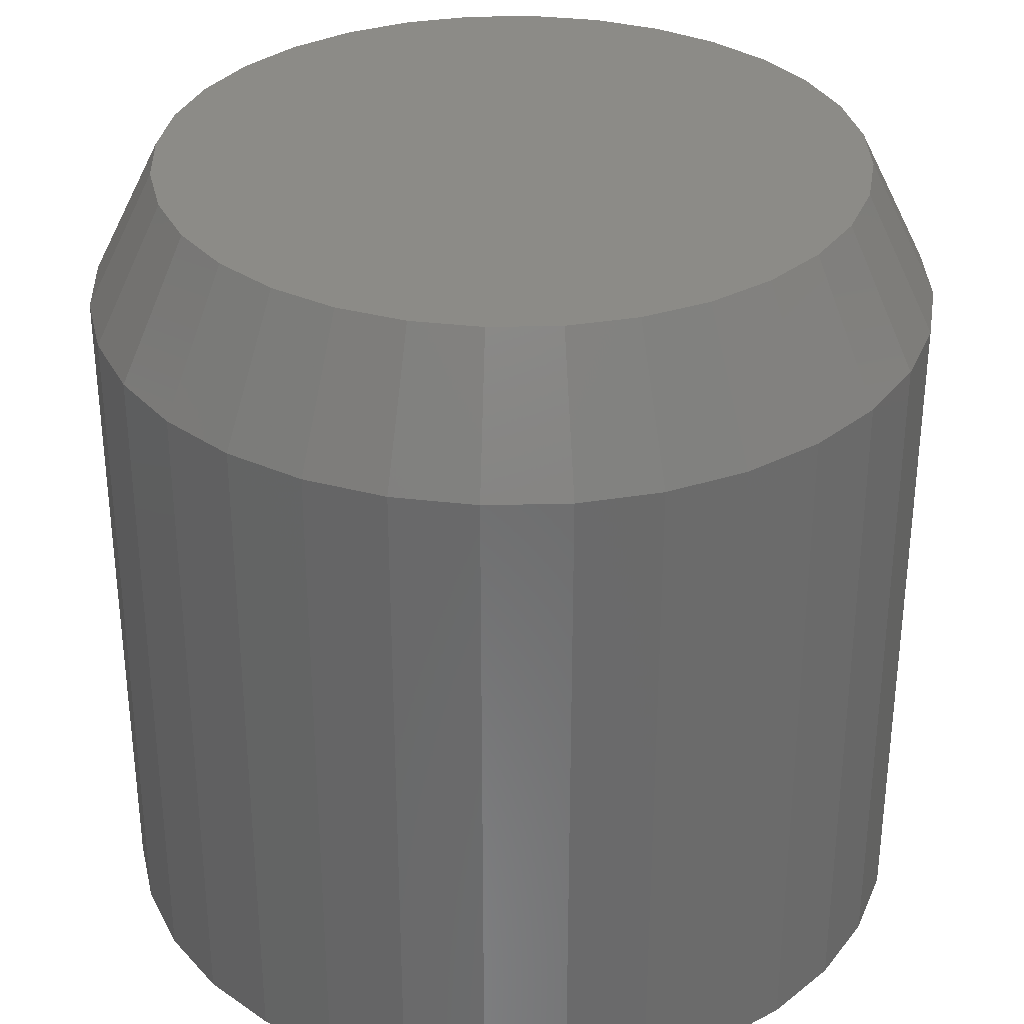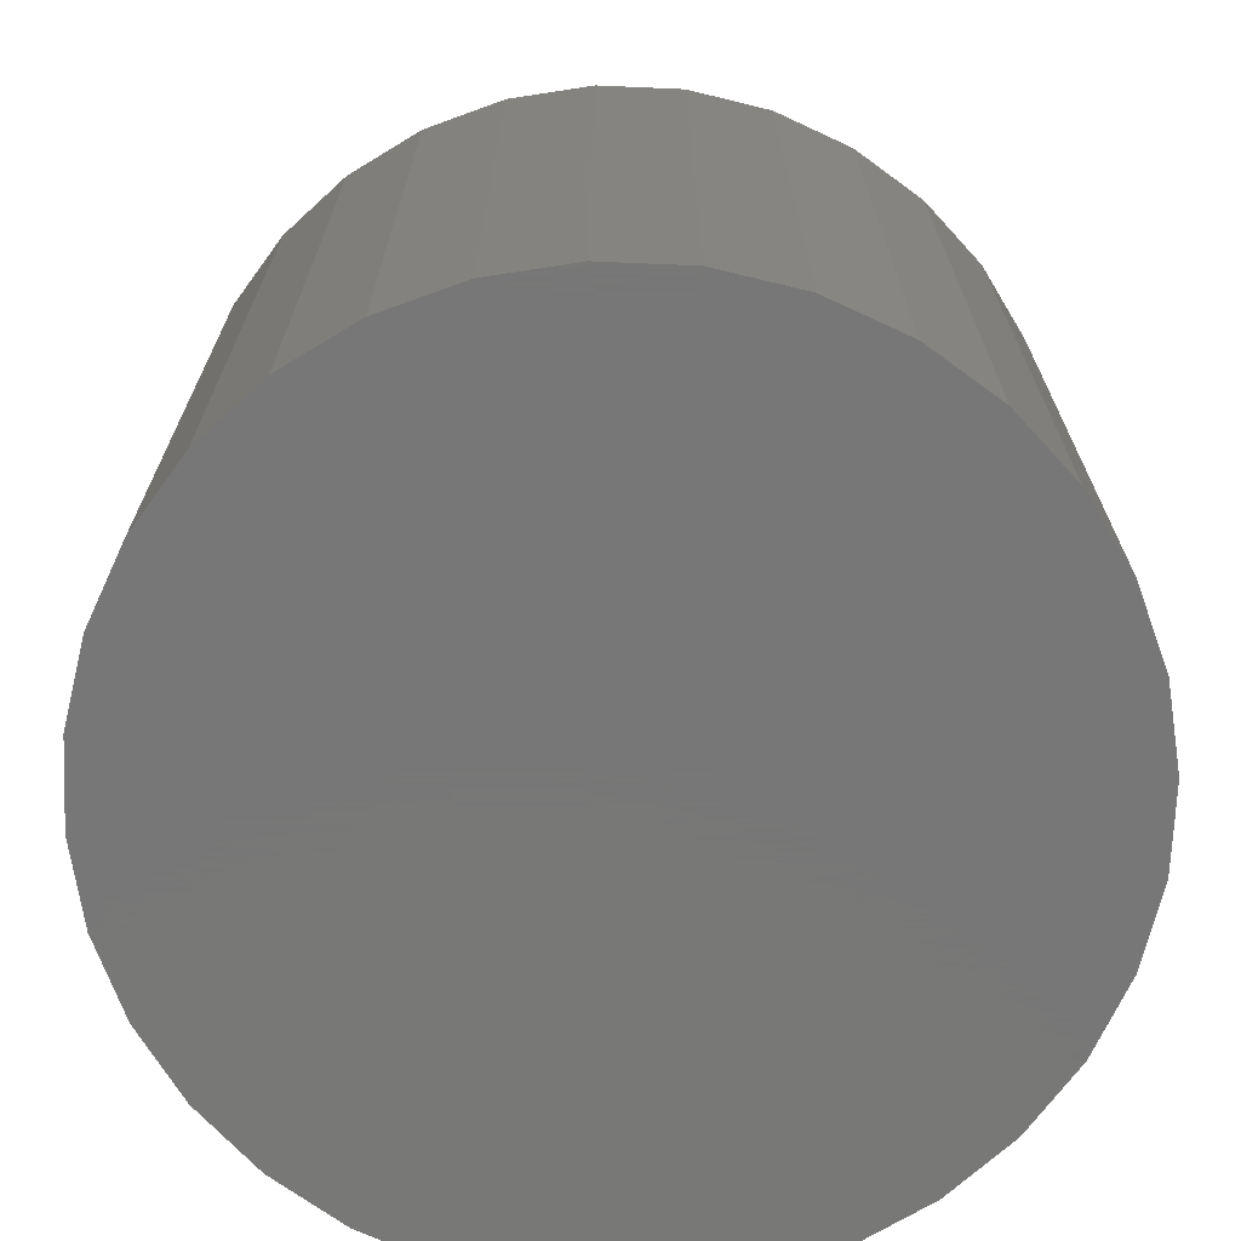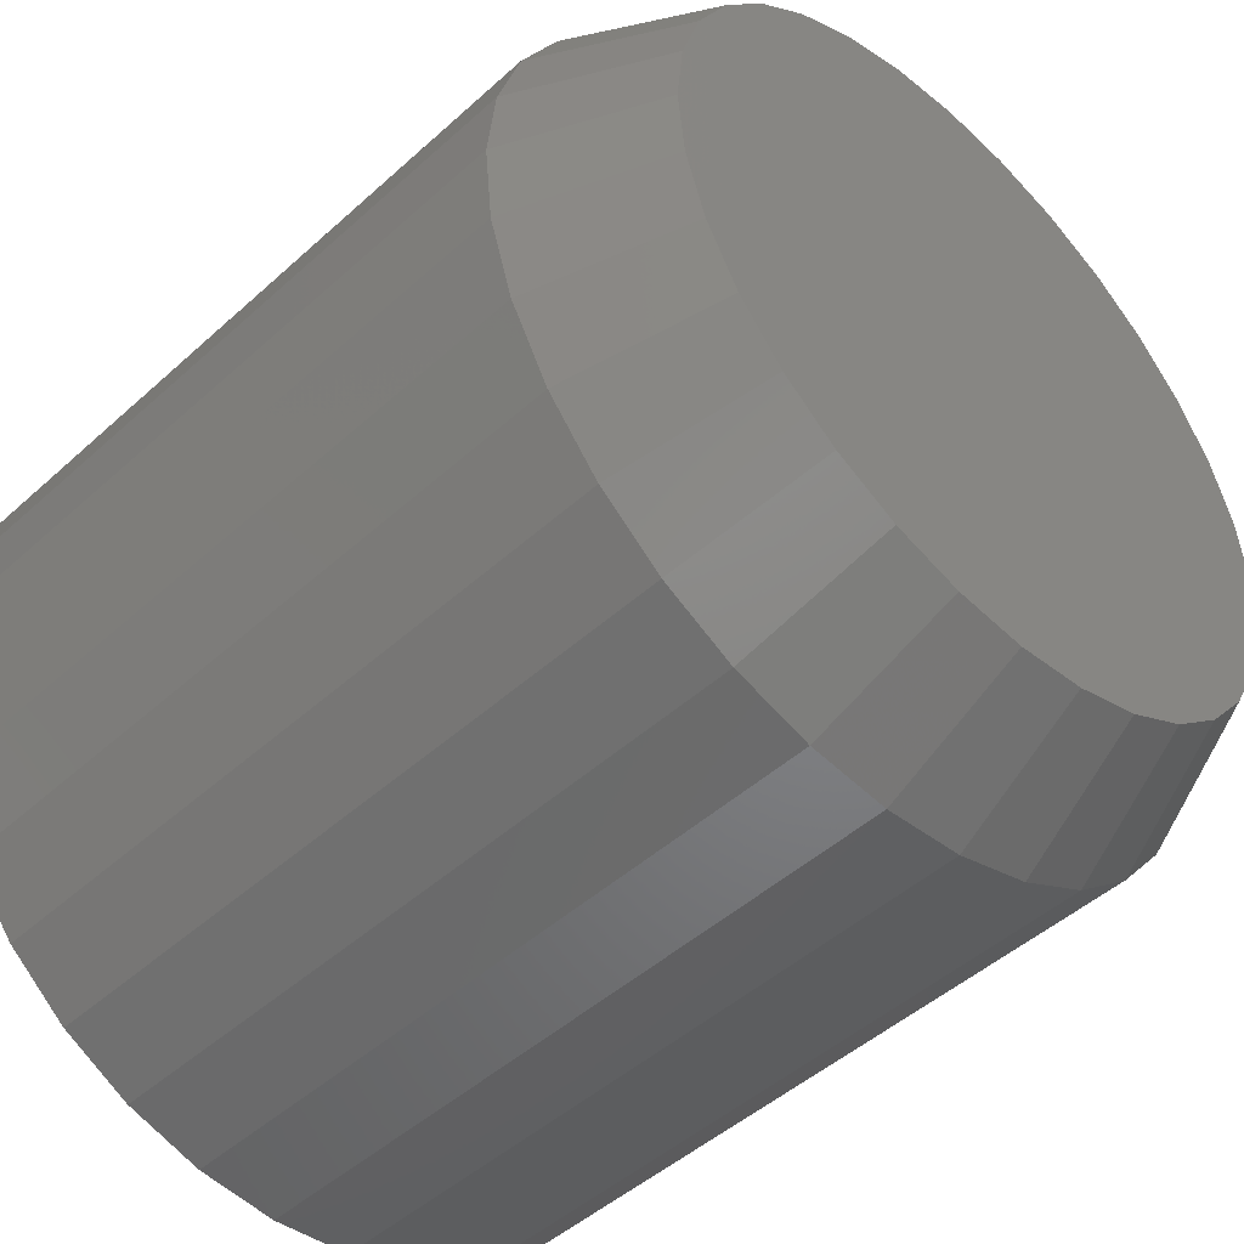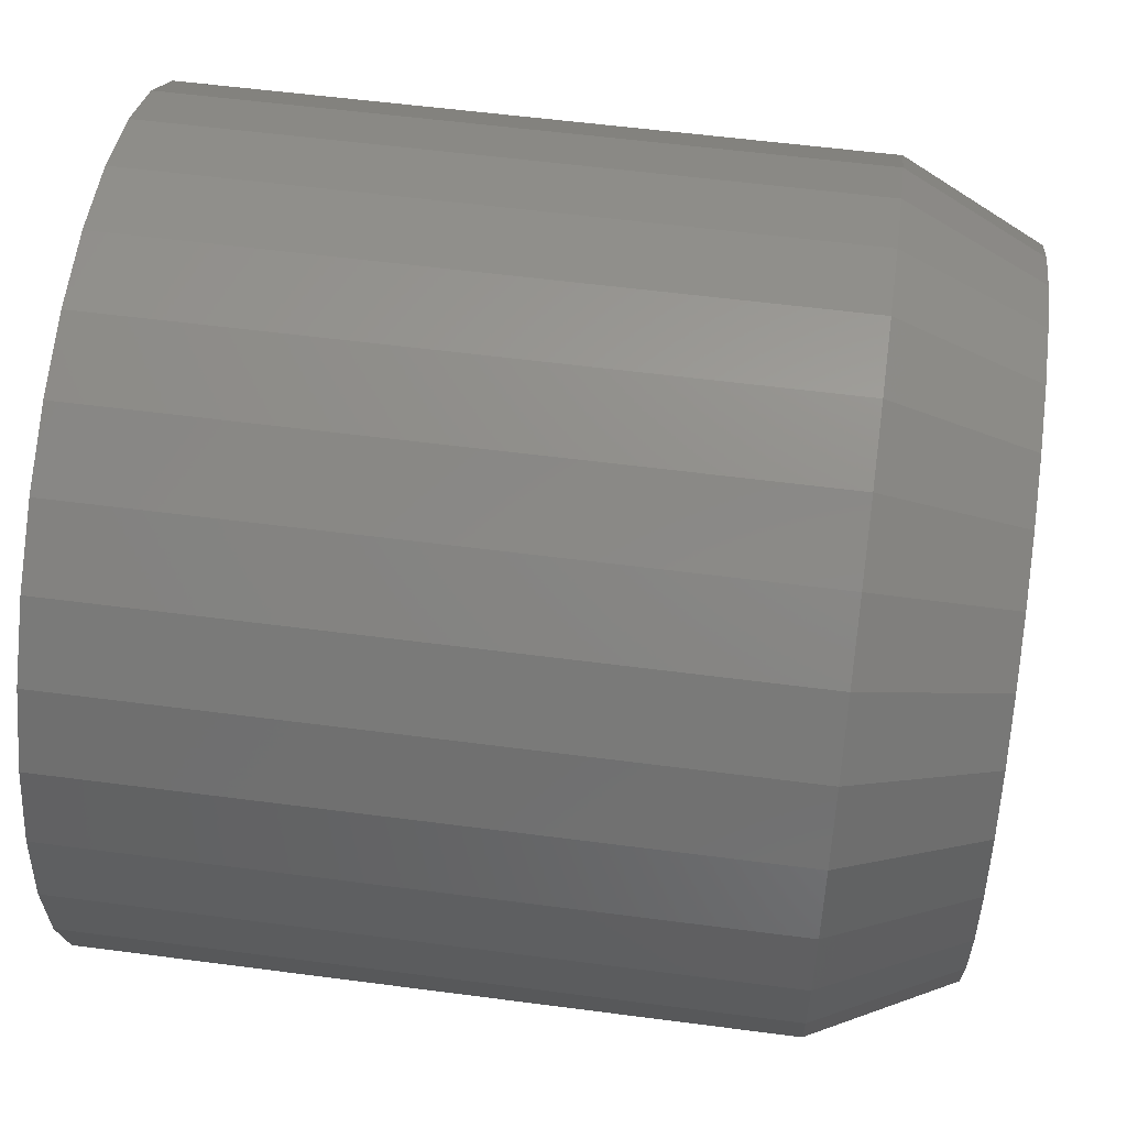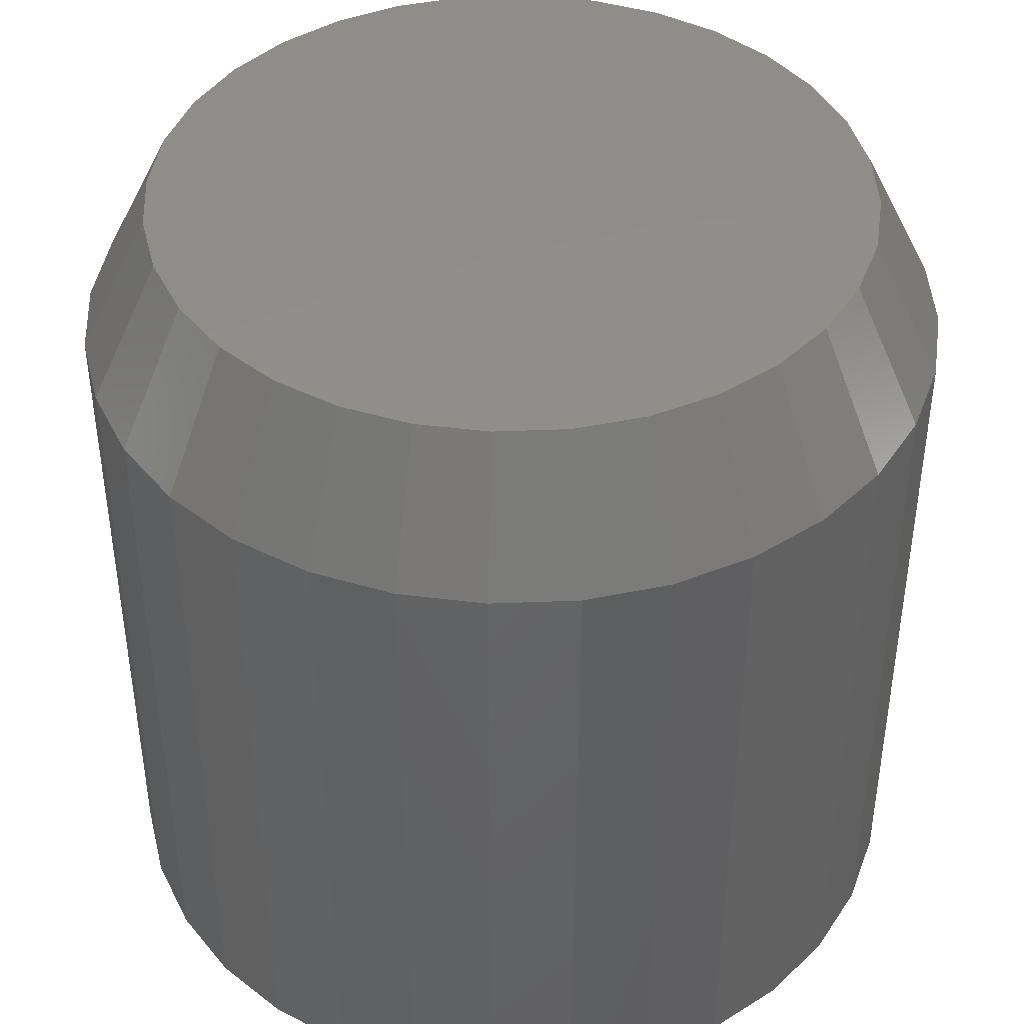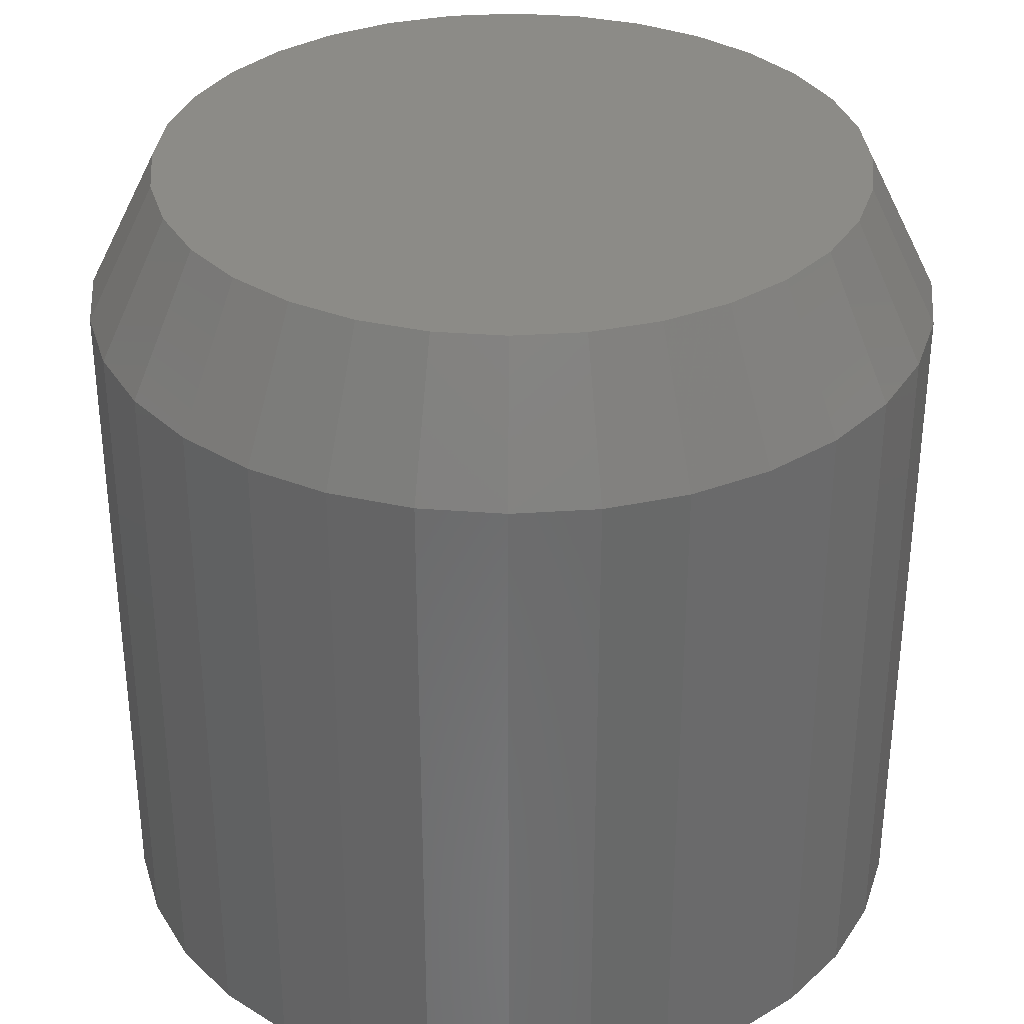
<metadata>
{"format":"stl","ext":"stl","renderer":"f3d","projection":"perspective","resolution":1024,"background":"white","views":[{"elev":32.8,"azim":-41.2,"up":"+Z"},{"elev":-70.3,"azim":-75.6,"up":"+Z"},{"elev":-47.6,"azim":-44.6,"up":"+Y"},{"elev":55.4,"azim":-82.1,"up":"+Y"},{"elev":42.6,"azim":92.9,"up":"+Z"},{"elev":33.6,"azim":124.2,"up":"+Z"}]}
</metadata>
<code>
# stl→obj: 96 verts, 188 faces
v 0.1816 0.3711 0.09375
v 0.1739 0.3704 0.09375
v 0.1664 0.3681 0.09375
v 0.1893 0.3704 0.09375
v 0.1967 0.3681 0.09375
v 0.1596 0.3645 0.09375
v 0.2036 0.3645 0.09375
v 0.1536 0.3595 0.09375
v 0.2095 0.3595 0.09375
v 0.1487 0.3536 0.09375
v 0.2145 0.3536 0.09375
v 0.145 0.3467 0.09375
v 0.2181 0.3467 0.09375
v 0.1428 0.3393 0.09375
v 0.2204 0.3393 0.09375
v 0.2204 0.3239 0.09375
v 0.145 0.3164 0.09375
v 0.2181 0.3164 0.09375
v 0.1487 0.3096 0.09375
v 0.2145 0.3096 0.09375
v 0.1536 0.3036 0.09375
v 0.2095 0.3036 0.09375
v 0.1596 0.2987 0.09375
v 0.2036 0.2987 0.09375
v 0.1664 0.295 0.09375
v 0.1967 0.295 0.09375
v 0.1739 0.2928 0.09375
v 0.1816 0.292 0.09375
v 0.1893 0.2928 0.09375
v 0.2211 0.3316 0.09375
v 0.142 0.3316 0.09375
v 0.1428 0.3239 0.09375
v 0.2289 0.3316 0
v 0.2289 0.3316 0.07812
v 0.228 0.3223 0
v 0.228 0.3223 0.07812
v 0.2253 0.3135 0
v 0.2253 0.3135 0.07812
v 0.221 0.3053 0
v 0.221 0.3053 0.07812
v 0.2151 0.2981 0
v 0.2151 0.2981 0.07812
v 0.2079 0.2922 0
v 0.2079 0.2922 0.07812
v 0.1997 0.2878 0
v 0.1997 0.2878 0.07812
v 0.1908 0.2851 0
v 0.1908 0.2851 0.07812
v 0.1816 0.2842 0
v 0.1816 0.2842 0.07812
v 0.1723 0.2851 0
v 0.1723 0.2851 0.07812
v 0.1635 0.2878 0
v 0.1635 0.2878 0.07812
v 0.1553 0.2922 0
v 0.1553 0.2922 0.07812
v 0.1481 0.2981 0
v 0.1481 0.2981 0.07812
v 0.1422 0.3053 0
v 0.1422 0.3053 0.07812
v 0.1378 0.3135 0
v 0.1378 0.3135 0.07812
v 0.1351 0.3223 0
v 0.1351 0.3223 0.07812
v 0.1342 0.3316 0
v 0.1342 0.3316 0.07812
v 0.1351 0.3408 0
v 0.1351 0.3408 0.07812
v 0.1378 0.3497 0
v 0.1378 0.3497 0.07812
v 0.1422 0.3579 0
v 0.1422 0.3579 0.07812
v 0.1481 0.3651 0
v 0.1481 0.3651 0.07812
v 0.1553 0.371 0
v 0.1553 0.371 0.07812
v 0.1635 0.3753 0
v 0.1635 0.3753 0.07812
v 0.1723 0.378 0
v 0.1723 0.378 0.07812
v 0.1816 0.3789 0
v 0.1816 0.3789 0.07812
v 0.1908 0.378 0
v 0.1908 0.378 0.07812
v 0.1997 0.3753 0
v 0.1997 0.3753 0.07812
v 0.2079 0.371 0
v 0.2079 0.371 0.07812
v 0.2151 0.3651 0
v 0.2151 0.3651 0.07812
v 0.221 0.3579 0
v 0.221 0.3579 0.07812
v 0.2253 0.3497 0
v 0.2253 0.3497 0.07812
v 0.228 0.3408 0
v 0.228 0.3408 0.07812
f 1 2 3
f 4 1 3
f 4 3 5
f 5 3 6
f 5 6 7
f 7 6 8
f 7 8 9
f 9 8 10
f 9 10 11
f 11 10 12
f 11 12 13
f 13 12 14
f 13 14 15
f 16 17 18
f 18 17 19
f 18 19 20
f 20 19 21
f 20 21 22
f 22 21 23
f 22 23 24
f 24 23 25
f 24 25 26
f 26 25 27
f 26 27 28
f 26 28 29
f 15 14 30
f 30 14 31
f 30 31 16
f 16 31 32
f 16 32 17
f 33 34 35
f 35 34 36
f 35 36 37
f 37 36 38
f 37 38 39
f 39 38 40
f 39 40 41
f 41 40 42
f 41 42 43
f 43 42 44
f 43 44 45
f 45 44 46
f 45 46 47
f 47 46 48
f 47 48 49
f 49 48 50
f 49 50 51
f 51 50 52
f 51 52 53
f 53 52 54
f 53 54 55
f 55 54 56
f 55 56 57
f 57 56 58
f 57 58 59
f 59 58 60
f 59 60 61
f 61 60 62
f 61 62 63
f 63 62 64
f 63 64 65
f 65 64 66
f 65 66 67
f 67 66 68
f 67 68 69
f 69 68 70
f 69 70 71
f 71 70 72
f 71 72 73
f 73 72 74
f 73 74 75
f 75 74 76
f 75 76 77
f 77 76 78
f 77 78 79
f 79 78 80
f 79 80 81
f 81 80 82
f 81 82 83
f 83 82 84
f 83 84 85
f 85 84 86
f 85 86 87
f 87 86 88
f 87 88 89
f 89 88 90
f 89 90 91
f 91 90 92
f 91 92 93
f 93 92 94
f 93 94 95
f 95 94 96
f 95 96 33
f 33 96 34
f 30 16 34
f 16 36 34
f 66 64 31
f 64 32 31
f 64 62 17
f 32 64 17
f 62 60 19
f 17 62 19
f 60 58 21
f 19 60 21
f 58 56 23
f 21 58 23
f 56 54 25
f 23 56 25
f 54 52 27
f 25 54 27
f 52 50 28
f 27 52 28
f 50 48 29
f 28 50 29
f 48 46 26
f 29 48 26
f 46 44 24
f 26 46 24
f 44 42 22
f 24 44 22
f 42 40 20
f 22 42 20
f 40 38 18
f 20 40 18
f 16 38 36
f 18 38 16
f 31 14 66
f 14 68 66
f 34 96 30
f 96 15 30
f 96 94 13
f 15 96 13
f 94 92 11
f 13 94 11
f 92 90 9
f 11 92 9
f 90 88 7
f 9 90 7
f 88 86 5
f 7 88 5
f 86 84 4
f 5 86 4
f 84 82 1
f 4 84 1
f 82 80 2
f 1 82 2
f 80 78 3
f 2 80 3
f 78 76 6
f 3 78 6
f 76 74 8
f 6 76 8
f 74 72 10
f 8 74 10
f 72 70 12
f 10 72 12
f 14 70 68
f 12 70 14
f 77 79 81
f 77 81 83
f 85 77 83
f 75 77 85
f 87 75 85
f 73 75 87
f 89 73 87
f 71 73 89
f 91 71 89
f 69 71 91
f 93 69 91
f 67 69 93
f 95 67 93
f 37 61 35
f 59 61 37
f 39 59 37
f 57 59 39
f 41 57 39
f 55 57 41
f 43 55 41
f 53 55 43
f 45 53 43
f 51 53 45
f 49 51 45
f 47 49 45
f 61 63 35
f 35 63 65
f 35 65 33
f 33 65 67
f 33 67 95

</code>
